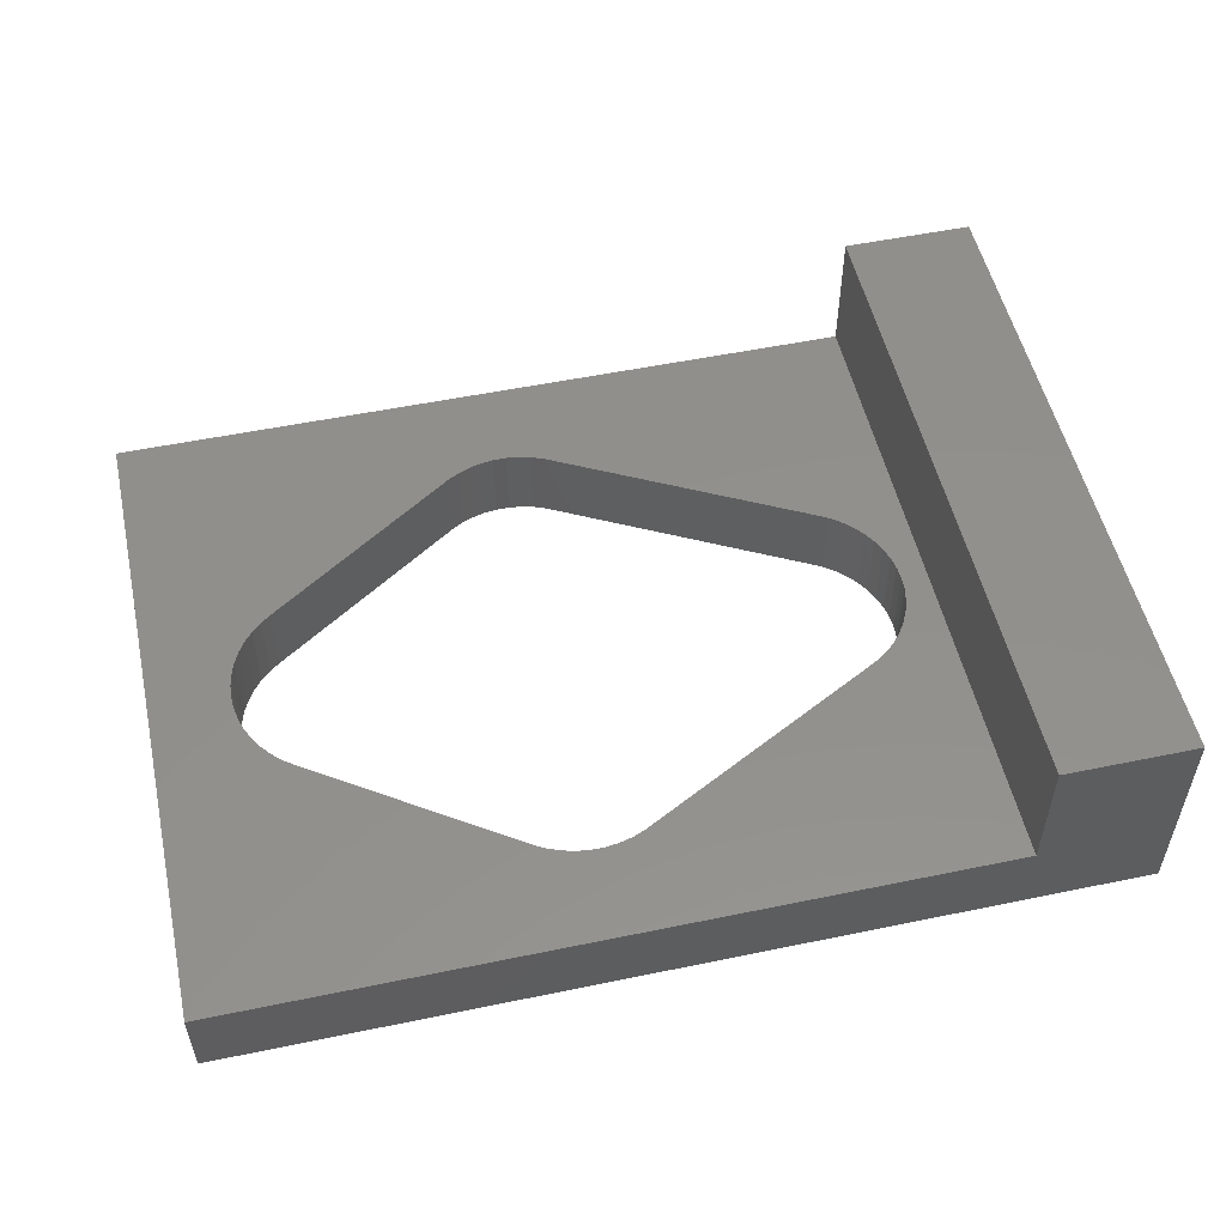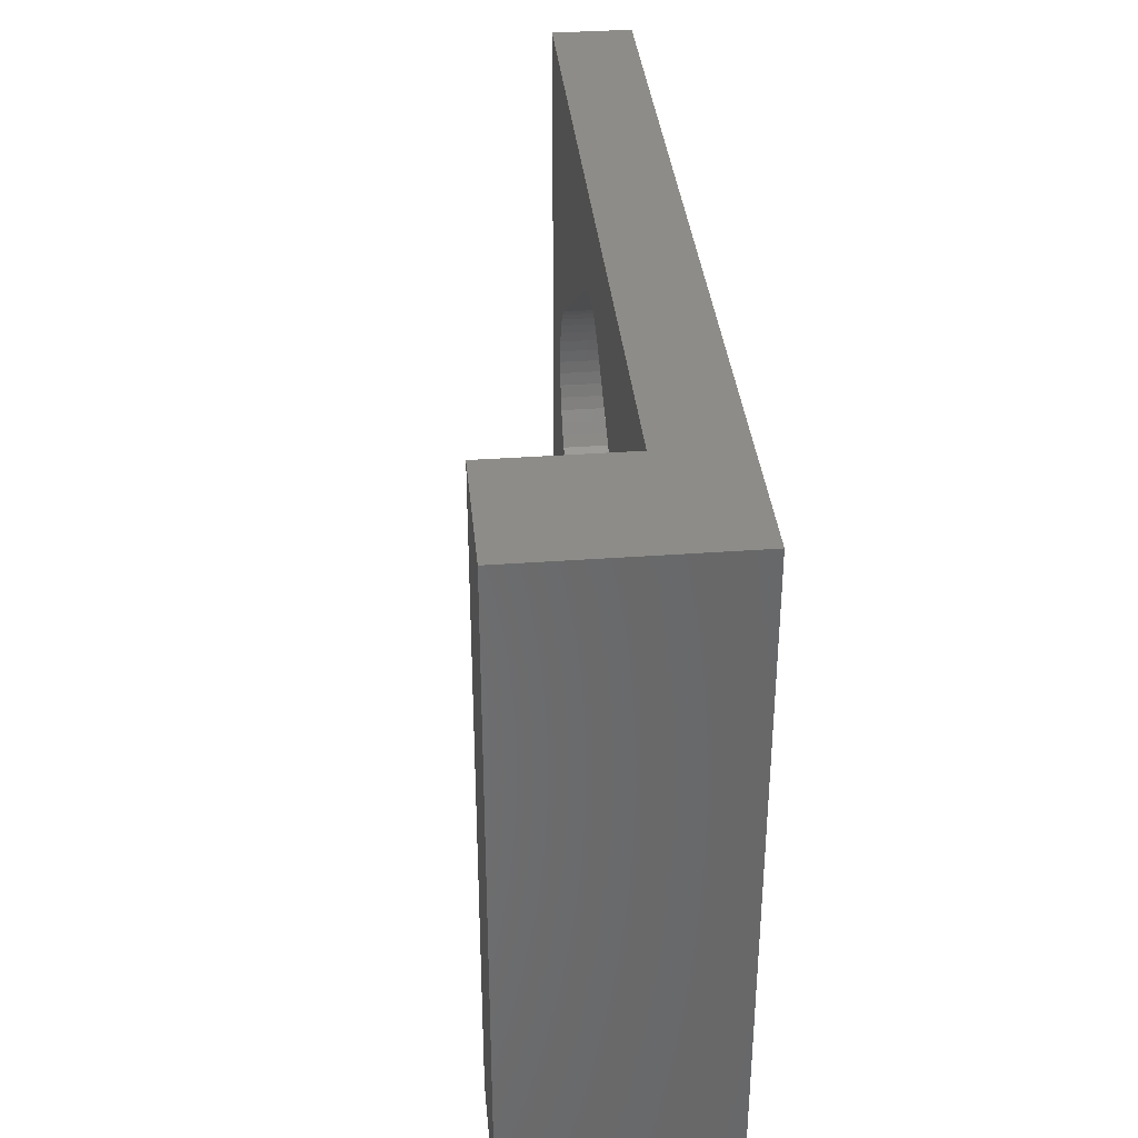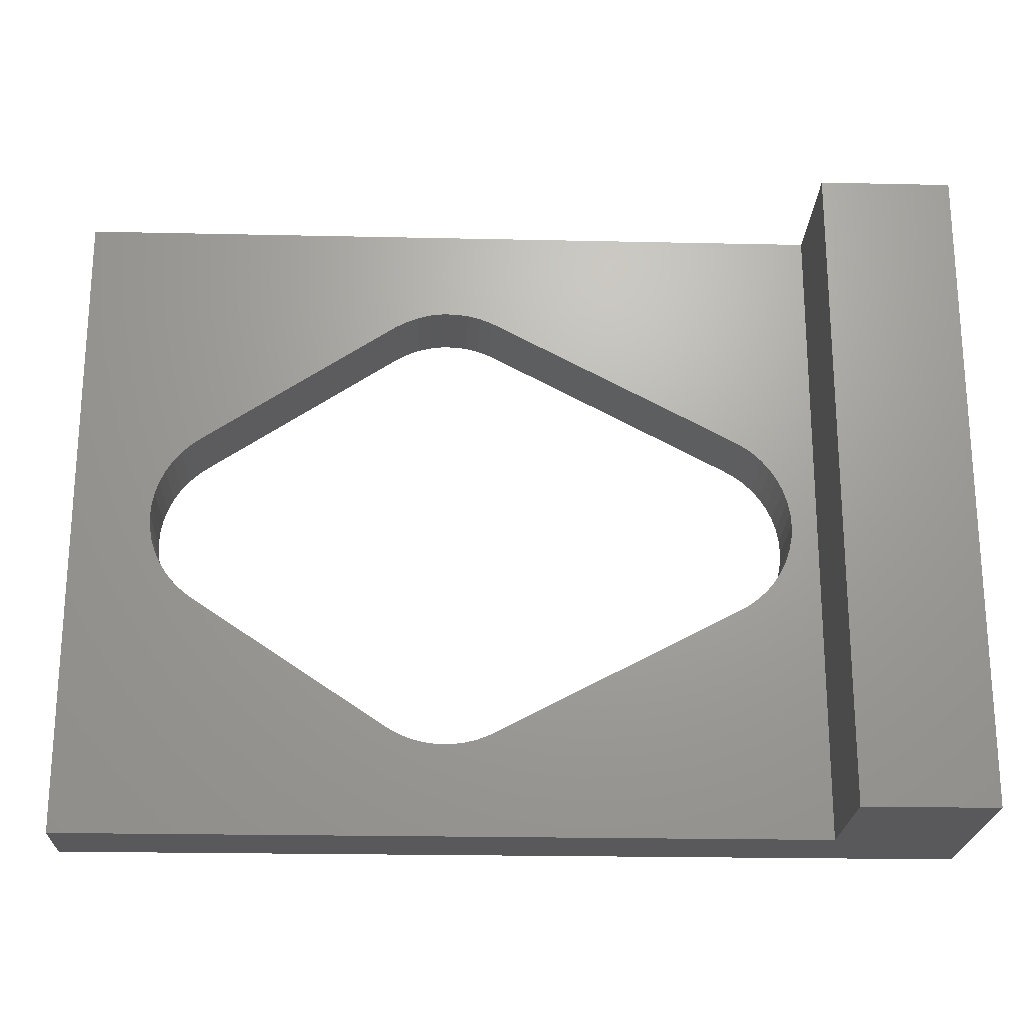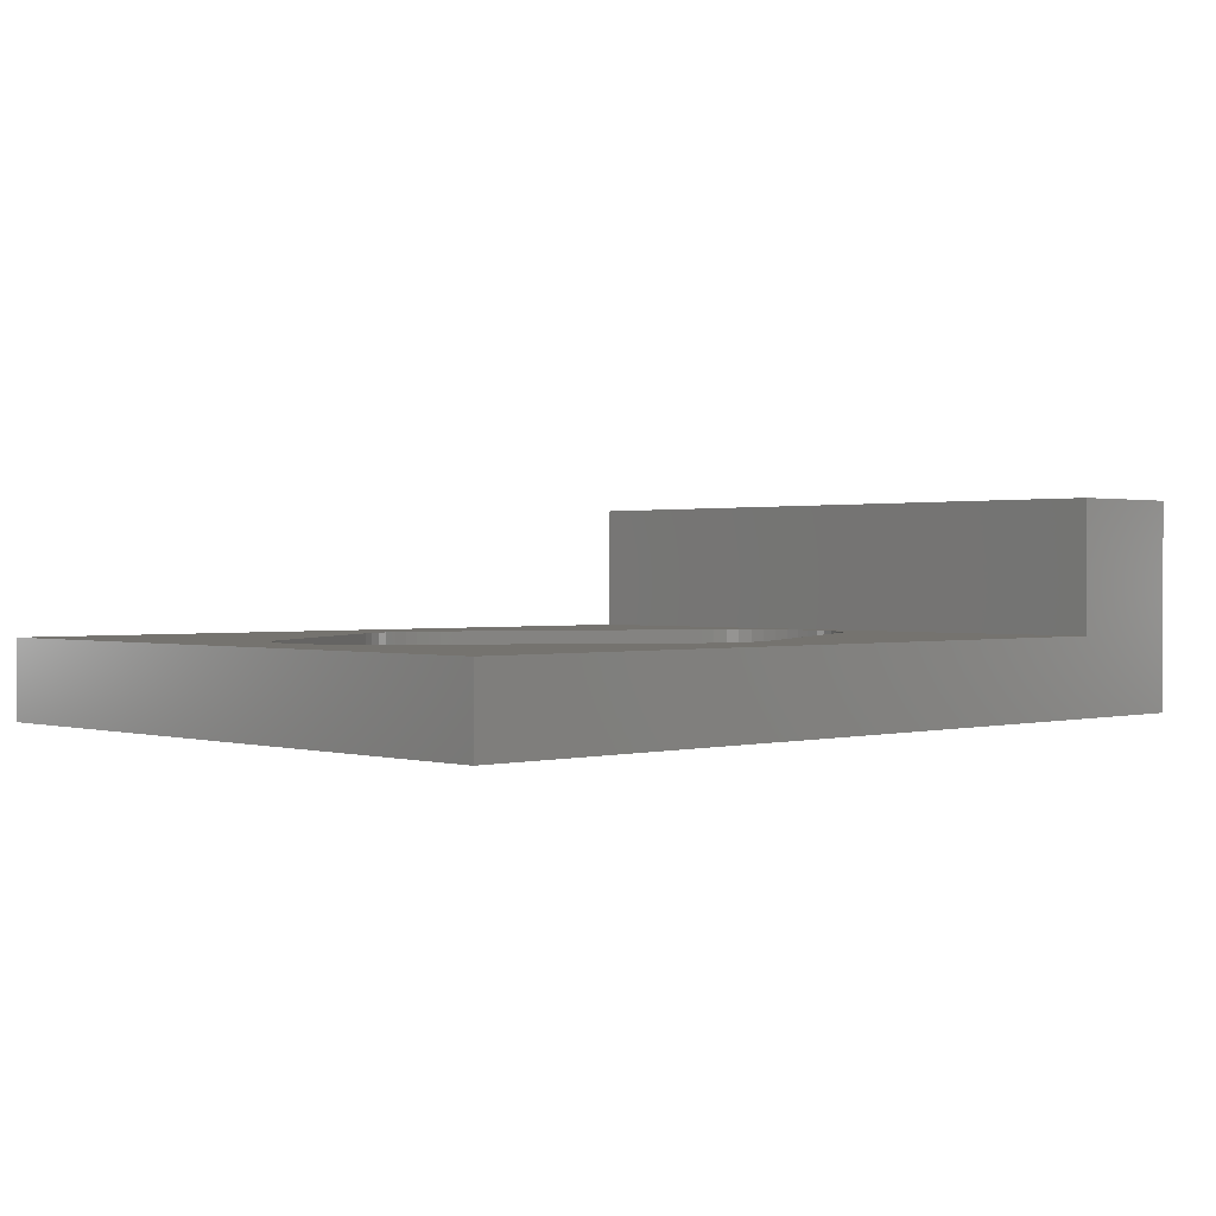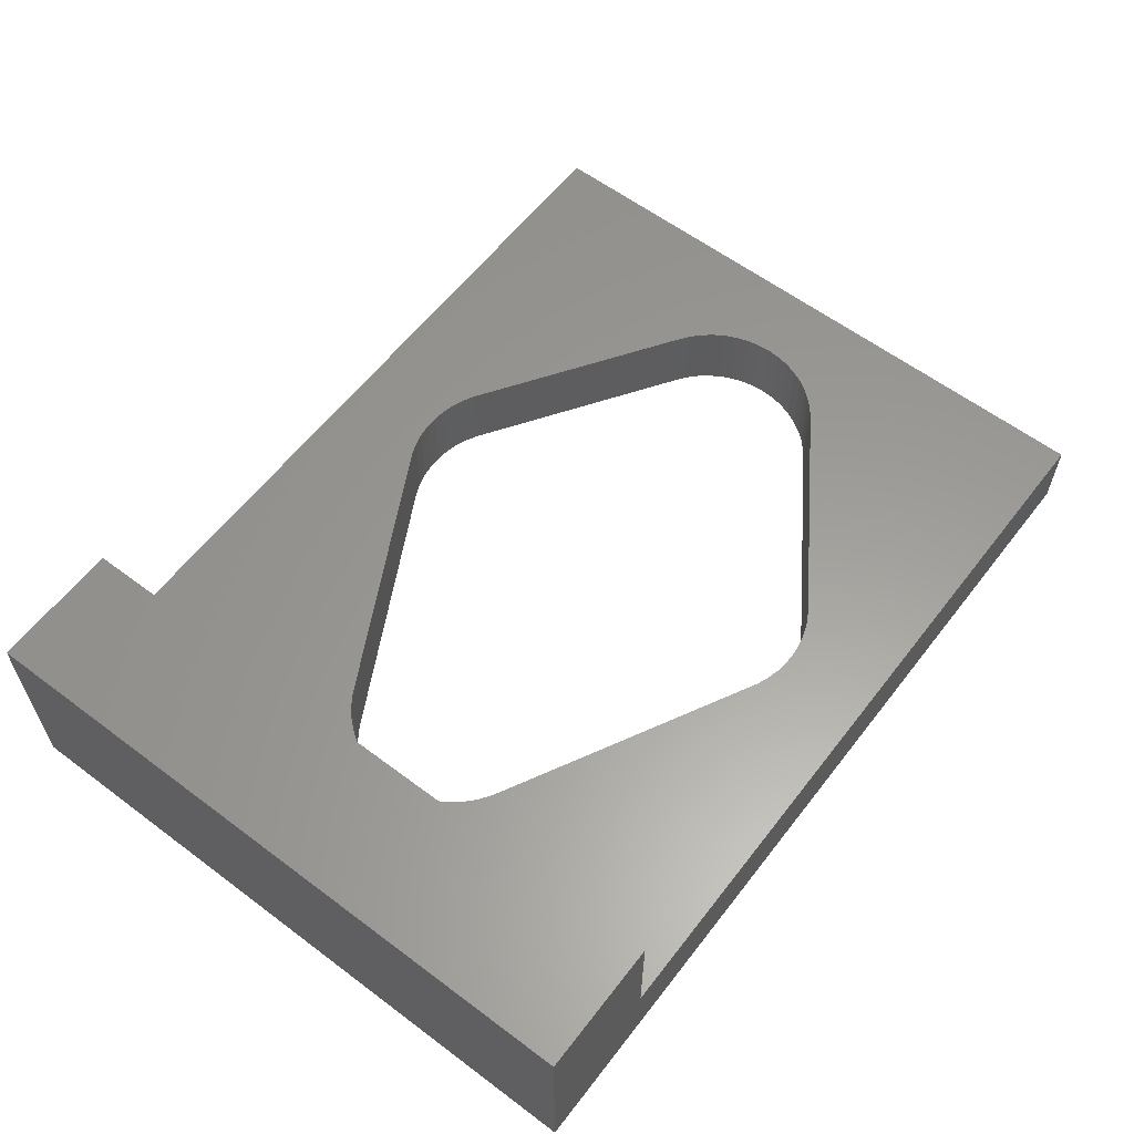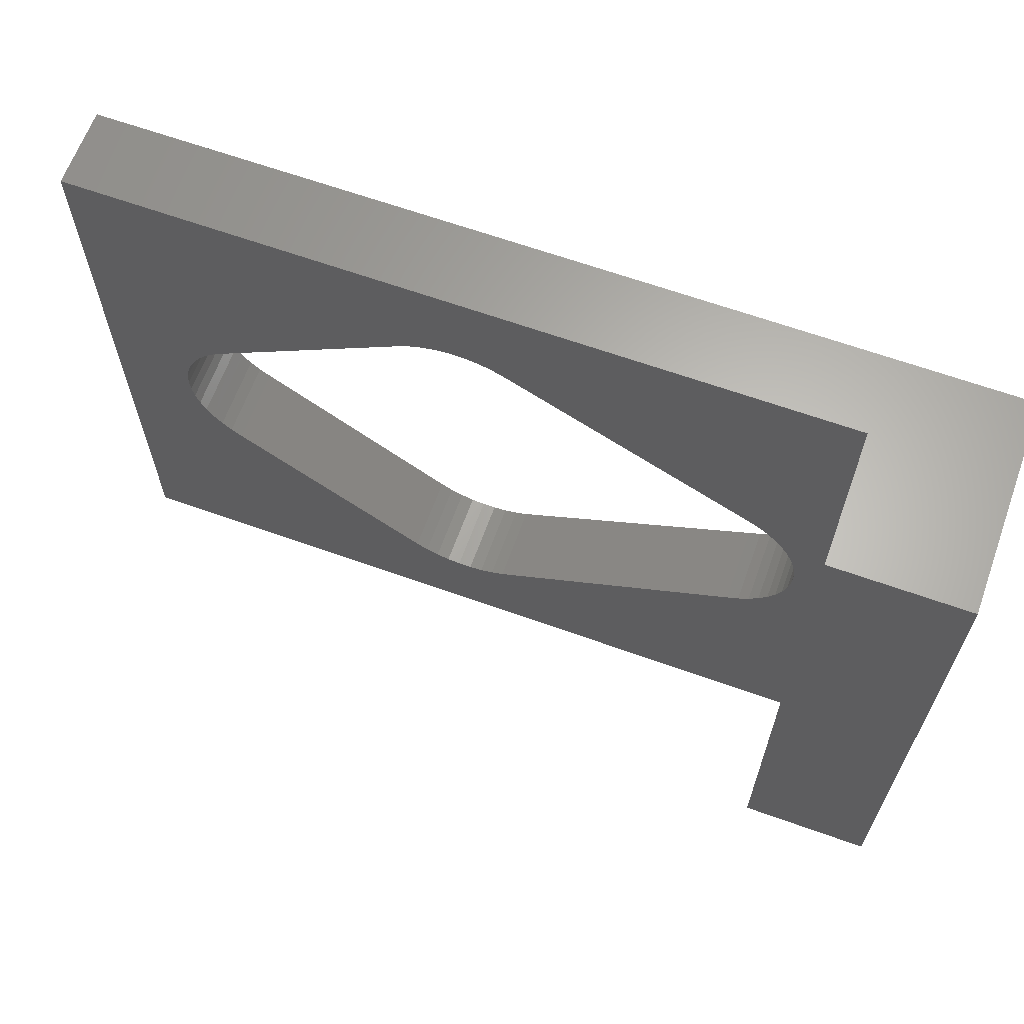
<metadata>
{"format":"stl","ext":"stl","renderer":"f3d","projection":"perspective","resolution":1024,"background":"white","views":[{"elev":52.9,"azim":-12.5,"up":"+Z"},{"elev":35.6,"azim":84.5,"up":"+Y"},{"elev":-22.0,"azim":-2.2,"up":"+Y"},{"elev":0.9,"azim":-43.6,"up":"+Z"},{"elev":60.1,"azim":127.5,"up":"+Z"},{"elev":64.4,"azim":19.9,"up":"+Y"}]}
</metadata>
<code>
# stl→obj: 120 verts, 240 faces
v 0 0 0
v 0 0 3
v 0 25 0
v 0 25 3
v 34 0 0
v 29 0 3
v 34 0 8
v 29 0 8
v 15.25 21.43 0
v 34 25 0
v 3 12.5 0
v 3.032 12 0
v 3.126 11.51 0
v 3.281 11.03 0
v 3.495 10.57 0
v 3.764 10.15 0
v 4.084 9.762 0
v 4.45 9.418 0
v 4.857 9.123 0
v 12.36 4.123 0
v 12.8 3.881 0
v 13.26 3.696 0
v 13.75 3.571 0
v 14.25 3.508 0
v 15.25 3.571 0
v 14.75 3.508 0
v 15.74 3.696 0
v 25.7 8.881 0
v 16.2 3.881 0
v 27.87 11.51 0
v 27.72 11.03 0
v 26.14 9.123 0
v 26.55 9.418 0
v 26.92 9.762 0
v 27.24 10.15 0
v 27.51 10.57 0
v 27.97 12 0
v 28 12.5 0
v 27.97 13 0
v 27.87 13.49 0
v 14.75 21.49 0
v 27.72 13.97 0
v 27.51 14.43 0
v 27.24 14.85 0
v 26.92 15.24 0
v 26.55 15.58 0
v 26.14 15.88 0
v 25.7 16.12 0
v 4.857 15.88 0
v 12.36 20.88 0
v 16.2 21.12 0
v 14.25 21.49 0
v 15.74 21.3 0
v 13.75 21.43 0
v 13.26 21.3 0
v 12.8 21.12 0
v 4.45 15.58 0
v 4.084 15.24 0
v 3.764 14.85 0
v 3.495 14.43 0
v 3.281 13.97 0
v 3.126 13.49 0
v 3.032 13 0
v 29 25 3
v 29 25 8
v 34 25 8
v 13.75 21.43 3
v 14.25 21.49 3
v 3 12.5 3
v 3.032 13 3
v 15.25 3.571 3
v 14.75 3.508 3
v 3.126 13.49 3
v 3.281 13.97 3
v 3.495 14.43 3
v 3.764 14.85 3
v 4.084 15.24 3
v 4.45 15.58 3
v 4.857 15.88 3
v 12.36 20.88 3
v 12.8 21.12 3
v 13.26 21.3 3
v 14.75 21.49 3
v 15.25 21.43 3
v 28 12.5 3
v 27.97 12 3
v 15.74 21.3 3
v 16.2 21.12 3
v 25.7 16.12 3
v 26.14 15.88 3
v 26.55 15.58 3
v 26.92 15.24 3
v 27.24 14.85 3
v 27.51 10.57 3
v 27.24 10.15 3
v 27.51 14.43 3
v 27.72 13.97 3
v 27.87 13.49 3
v 27.97 13 3
v 27.87 11.51 3
v 27.72 11.03 3
v 26.92 9.762 3
v 26.55 9.418 3
v 26.14 9.123 3
v 25.7 8.881 3
v 15.74 3.696 3
v 16.2 3.881 3
v 14.25 3.508 3
v 13.75 3.571 3
v 13.26 3.696 3
v 12.8 3.881 3
v 12.36 4.123 3
v 4.857 9.123 3
v 4.45 9.418 3
v 4.084 9.762 3
v 3.764 10.15 3
v 3.495 10.57 3
v 3.281 11.03 3
v 3.126 11.51 3
v 3.032 12 3
f 1 2 3
f 3 2 4
f 2 1 5
f 6 2 5
f 7 6 5
f 8 6 7
f 9 3 10
f 1 3 11
f 1 11 12
f 1 12 13
f 1 13 14
f 1 14 15
f 1 15 16
f 1 16 17
f 1 17 18
f 1 18 19
f 1 19 20
f 1 20 21
f 1 21 22
f 1 22 23
f 1 23 5
f 23 24 5
f 25 5 26
f 27 5 25
f 28 5 29
f 27 29 5
f 30 10 31
f 5 28 32
f 5 32 33
f 5 33 34
f 5 34 35
f 5 35 36
f 5 36 31
f 5 31 10
f 37 10 30
f 38 10 37
f 39 10 38
f 40 10 39
f 41 3 9
f 40 42 10
f 42 43 10
f 43 44 10
f 44 45 10
f 45 46 10
f 46 47 10
f 47 48 10
f 49 3 50
f 48 51 10
f 52 3 41
f 51 53 10
f 53 9 10
f 54 3 52
f 55 3 54
f 56 3 55
f 50 3 56
f 57 3 49
f 58 3 57
f 59 3 58
f 60 3 59
f 61 3 60
f 62 3 61
f 63 3 62
f 11 3 63
f 26 5 24
f 3 4 10
f 10 4 64
f 10 64 65
f 10 65 66
f 67 64 4
f 67 68 64
f 2 69 4
f 69 70 4
f 71 72 2
f 70 73 4
f 73 74 4
f 74 75 4
f 75 76 4
f 76 77 4
f 77 78 4
f 78 79 4
f 80 81 4
f 81 82 4
f 82 67 4
f 68 83 64
f 83 84 64
f 85 86 6
f 87 64 84
f 88 64 87
f 89 64 88
f 90 64 89
f 91 64 90
f 92 64 91
f 93 64 92
f 94 95 6
f 96 64 93
f 97 64 96
f 98 64 97
f 99 64 98
f 6 64 99
f 86 100 6
f 6 99 85
f 100 101 6
f 95 102 6
f 6 102 103
f 6 103 104
f 6 104 105
f 106 6 107
f 71 6 106
f 72 108 2
f 2 6 71
f 2 108 109
f 2 109 110
f 2 110 111
f 2 111 112
f 2 112 113
f 2 113 114
f 2 114 115
f 2 115 116
f 2 116 117
f 2 117 118
f 2 118 119
f 2 120 69
f 2 119 120
f 79 80 4
f 101 94 6
f 105 107 6
f 65 64 8
f 8 64 6
f 65 8 7
f 66 65 7
f 7 5 10
f 66 7 10
f 69 120 12
f 11 69 12
f 63 70 69
f 11 63 69
f 62 73 70
f 63 62 70
f 61 74 73
f 62 61 73
f 60 75 74
f 61 60 74
f 59 76 75
f 60 59 75
f 58 77 76
f 59 58 76
f 57 78 77
f 58 57 77
f 49 79 78
f 57 49 78
f 50 80 79
f 49 50 79
f 56 81 80
f 50 56 80
f 55 82 81
f 56 55 81
f 54 67 82
f 55 54 82
f 52 68 67
f 54 52 67
f 41 83 68
f 52 41 68
f 9 84 83
f 41 9 83
f 53 87 84
f 9 53 84
f 51 88 87
f 53 51 87
f 48 89 88
f 51 48 88
f 47 90 89
f 48 47 89
f 46 91 90
f 47 46 90
f 45 92 91
f 46 45 91
f 93 92 44
f 44 92 45
f 96 93 43
f 43 93 44
f 97 96 42
f 42 96 43
f 98 97 40
f 40 97 42
f 99 98 39
f 39 98 40
f 85 99 38
f 38 99 39
f 85 38 86
f 86 38 37
f 86 37 100
f 100 37 30
f 100 30 101
f 101 30 31
f 101 31 94
f 94 31 36
f 94 36 95
f 95 36 35
f 95 35 102
f 102 35 34
f 102 34 103
f 103 34 33
f 103 33 104
f 104 33 32
f 104 32 105
f 105 32 28
f 105 28 107
f 107 28 29
f 107 29 106
f 106 29 27
f 106 27 71
f 71 27 25
f 71 25 72
f 72 25 26
f 72 26 108
f 108 26 24
f 108 24 109
f 109 24 23
f 109 23 110
f 110 23 22
f 110 22 111
f 111 22 21
f 111 21 112
f 112 21 20
f 112 20 113
f 113 20 19
f 113 19 114
f 114 19 18
f 114 18 115
f 115 18 17
f 116 115 17
f 16 116 17
f 117 116 16
f 15 117 16
f 118 117 15
f 14 118 15
f 119 118 14
f 13 119 14
f 120 119 13
f 12 120 13

</code>
